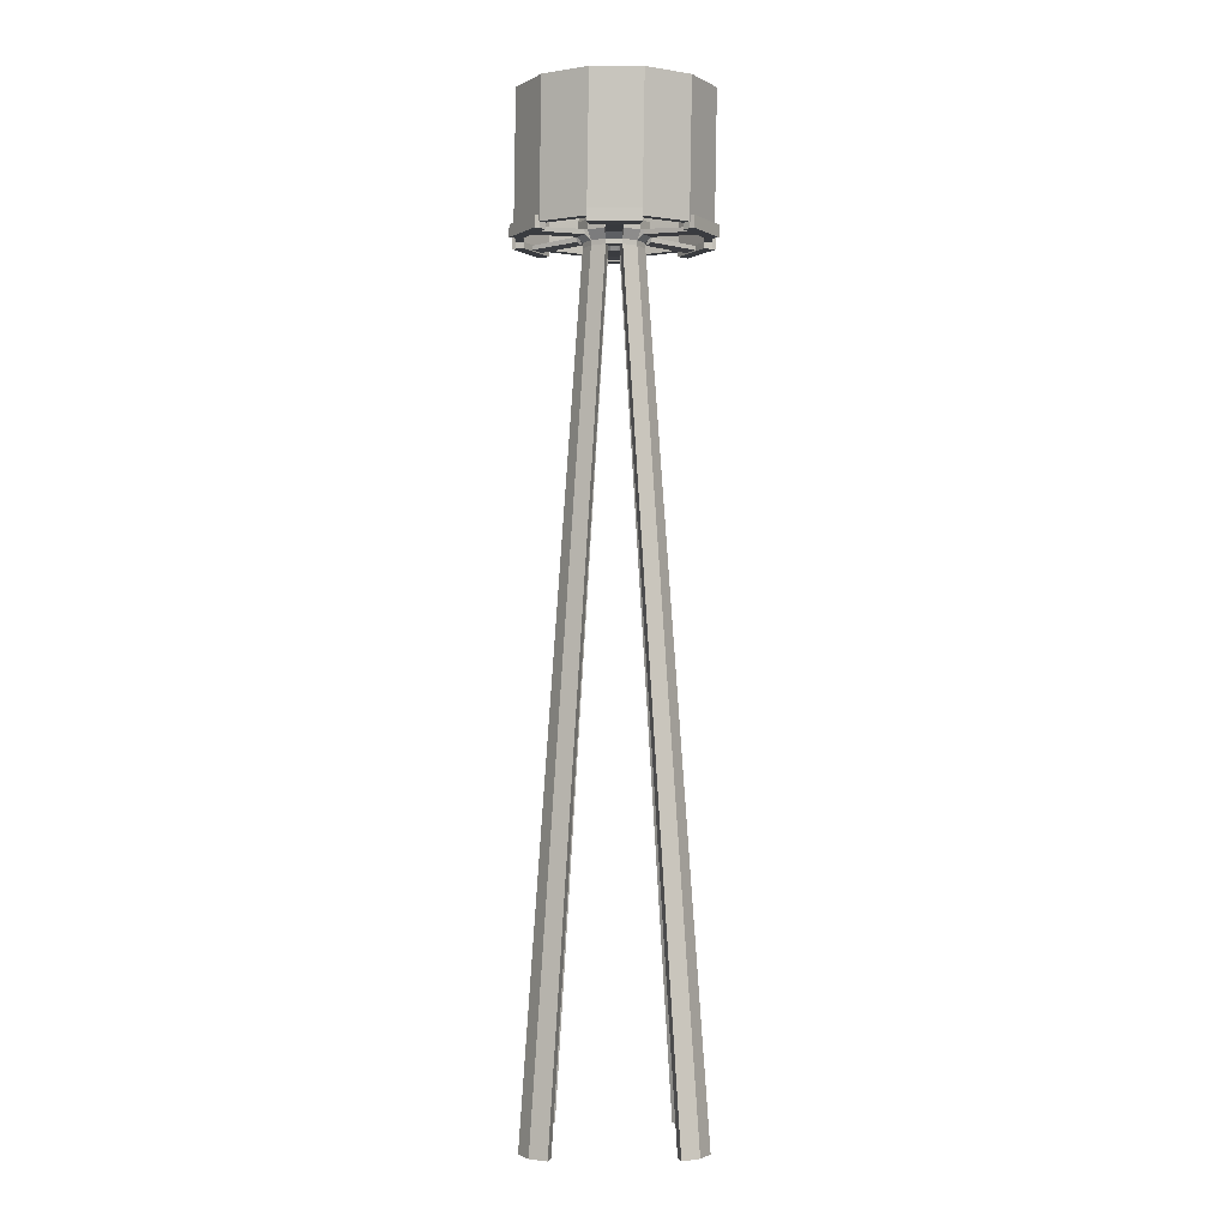
<metadata>
{"format":"obj","ext":"obj","renderer":"f3d","projection":"perspective","resolution":1024,"background":"white","views":[{"elev":-1.7,"azim":164.7,"up":"+Y"}]}
</metadata>
<code>
g default
v 0.3288 6.258 -0.1898
v 0.1898 6.258 -0.3288
v 0 6.258 -0.3797
v -0.1898 6.258 -0.3288
v -0.3288 6.258 -0.1898
v -0.3797 6.258 0
v -0.3288 6.258 0.1898
v -0.1898 6.258 0.3288
v 0 6.258 0.3797
v 0.1898 6.258 0.3288
v 0.3288 6.258 0.1898
v 0.3797 6.258 0
v 0.3288 6.909 -0.1898
v 0.1898 6.909 -0.3288
v 0 6.909 -0.3797
v -0.1898 6.909 -0.3288
v -0.3288 6.909 -0.1898
v -0.3797 6.909 0
v -0.3288 6.909 0.1898
v -0.1898 6.909 0.3288
v 0 6.909 0.3797
v 0.1898 6.909 0.3288
v 0.3288 6.909 0.1898
v 0.3797 6.909 0
v 0.1616 6.909 -0.2799
v 0 6.909 -0.3232
v -0.1616 6.909 -0.2799
v -0.2799 6.909 -0.1616
v -0.3232 6.909 0
v -0.2799 6.909 0.1616
v -0.1616 6.909 0.2799
v 0 6.909 0.3232
v 0.1616 6.909 0.2799
v 0.2799 6.909 0.1616
v 0.3232 6.909 0
v 0.2799 6.909 -0.1616
v 0.1429 6.909 -0.2474
v 0 6.909 -0.2857
v -0.1429 6.909 -0.2474
v -0.2474 6.909 -0.1429
v -0.2857 6.909 0
v -0.2474 6.909 0.1429
v -0.1429 6.909 0.2474
v 0 6.909 0.2857
v 0.1429 6.909 0.2474
v 0.2474 6.909 0.1429
v 0.2857 6.909 0
v 0.2474 6.909 -0.1429
v 0.1578 6.958 -0.2733
v 0 6.958 -0.3156
v -0.1578 6.958 -0.2733
v -0.2733 6.958 -0.1578
v -0.3156 6.958 0
v -0.2733 6.958 0.1578
v -0.1578 6.958 0.2733
v 0 6.958 0.3156
v 0.1578 6.958 0.2733
v 0.2733 6.958 0.1578
v 0.3156 6.958 0
v 0.2733 6.958 -0.1578
v 0.1875 7.054 -0.3248
v 0 7.054 -0.375
v -0.1875 7.054 -0.3248
v -0.3248 7.054 -0.1875
v -0.375 7.054 0
v -0.3248 7.054 0.1875
v -0.1875 7.054 0.3248
v 0 7.054 0.375
v 0.1875 7.054 0.3248
v 0.3248 7.054 0.1875
v 0.375 7.054 0
v 0.3248 7.054 -0.1875
v 0.2156 7.153 -0.3735
v 0 7.153 -0.4313
v -0.2156 7.153 -0.3735
v -0.3735 7.153 -0.2156
v -0.4313 7.153 0
v -0.3735 7.153 0.2156
v -0.2156 7.153 0.3735
v 0 7.153 0.4313
v 0.2156 7.153 0.3735
v 0.3735 7.153 0.2156
v 0.4313 7.153 0
v 0.3735 7.153 -0.2156
v 0.2364 7.225 -0.4094
v 0 7.225 -0.4728
v -0.2364 7.225 -0.4094
v -0.4094 7.225 -0.2364
v -0.4728 7.225 0
v -0.4094 7.225 0.2364
v -0.2364 7.225 0.4094
v 0 7.225 0.4728
v 0.2364 7.225 0.4094
v 0.4094 7.225 0.2364
v 0.4728 7.225 0
v 0.4094 7.225 -0.2364
v 0.2364 8.078 -0.4094
v 0 8.078 -0.4728
v -0.2364 8.078 -0.4094
v -0.4094 8.078 -0.2364
v -0.4728 8.078 0
v -0.4094 8.078 0.2364
v -0.2364 8.078 0.4094
v 0 8.078 0.4728
v 0.2364 8.078 0.4094
v 0.4094 8.078 0.2364
v 0.4728 8.078 0
v 0.4094 8.078 -0.2364
v 0.2118 8.13 -0.3669
v 0 8.13 -0.4237
v -0.2118 8.13 -0.3669
v -0.3669 8.13 -0.2118
v -0.4237 8.13 0
v -0.3669 8.13 0.2118
v -0.2118 8.13 0.3669
v 0 8.13 0.4237
v 0.2118 8.13 0.3669
v 0.3669 8.13 0.2118
v 0.4237 8.13 0
v 0.3669 8.13 -0.2118
v 0.1685 8.206 -0.2919
v 0 8.206 -0.3371
v -0.1685 8.206 -0.2919
v -0.2919 8.206 -0.1685
v -0.3371 8.206 0
v -0.2919 8.206 0.1685
v -0.1685 8.206 0.2919
v 0 8.206 0.3371
v 0.1685 8.206 0.2919
v 0.2919 8.206 0.1685
v 0.3371 8.206 0
v 0.2919 8.206 -0.1685
v 0.1198 8.259 -0.2075
v 0 8.259 -0.2395
v -0.1198 8.259 -0.2075
v -0.2075 8.259 -0.1198
v -0.2395 8.259 0
v -0.2075 8.259 0.1198
v -0.1198 8.259 0.2075
v 0 8.259 0.2395
v 0.1198 8.259 0.2075
v 0.2075 8.259 0.1198
v 0.2395 8.259 0
v 0.2075 8.259 -0.1198
v 0.05949 8.292 -0.103
v 0 8.292 0
v 0 8.292 -0.119
v -0.05949 8.292 -0.103
v -0.103 8.292 -0.05949
v -0.119 8.292 0
v -0.103 8.292 0.05949
v -0.05949 8.292 0.103
v 0 8.292 0.119
v 0.05949 8.292 0.103
v 0.103 8.292 0.05949
v 0.119 8.292 0
v 0.103 8.292 -0.05949
v 0.4747 6.258 -0.2741
v 0.2741 6.258 -0.4747
v 0.2741 6.909 -0.4747
v 0.4747 6.909 -0.2741
v 0 6.258 -0.5482
v 0 6.909 -0.5482
v -0.2741 6.258 -0.4747
v -0.2741 6.909 -0.4747
v -0.4747 6.258 -0.2741
v -0.4747 6.909 -0.2741
v -0.5482 6.258 0
v -0.5482 6.909 0
v -0.4747 6.258 0.2741
v -0.4747 6.909 0.2741
v -0.2741 6.258 0.4747
v -0.2741 6.909 0.4747
v 0 6.258 0.5482
v 0 6.909 0.5482
v 0.2741 6.258 0.4747
v 0.2741 6.909 0.4747
v 0.4747 6.258 0.2741
v 0.4747 6.909 0.2741
v 0.5482 6.258 0
v 0.5482 6.909 0
v 0.5436 6.425 -0.3138
v 0.3138 6.425 -0.5436
v 0.3138 6.606 -0.5436
v 0.5436 6.606 -0.3138
v 0 6.425 -0.6277
v 0 6.606 -0.6277
v -0.3138 6.425 -0.5436
v -0.3138 6.606 -0.5436
v -0.5436 6.425 -0.3138
v -0.5436 6.606 -0.3138
v -0.6277 6.425 0
v -0.6277 6.606 0
v -0.5436 6.425 0.3138
v -0.5436 6.606 0.3138
v -0.3138 6.425 0.5436
v -0.3138 6.606 0.5436
v 0 6.425 0.6277
v 0 6.606 0.6277
v 0.3138 6.425 0.5436
v 0.3138 6.606 0.5436
v 0.5436 6.425 0.3138
v 0.5436 6.606 0.3138
v 0.6277 6.425 0
v 0.6277 6.606 0
v 0.3092 6.169 -0.1785
v 0.1898 6.169 -0.3288
v 0.2741 6.169 -0.4747
v 0.4747 6.169 -0.2741
v 0 6.169 -0.3797
v 0 6.169 -0.5482
v -0.1785 6.169 -0.3092
v -0.2741 6.169 -0.4747
v -0.3288 6.169 -0.1898
v -0.4747 6.169 -0.2741
v -0.3797 6.169 0
v -0.5482 6.169 0
v -0.3092 6.169 0.1785
v -0.4747 6.169 0.2741
v -0.1898 6.169 0.3288
v -0.2741 6.169 0.4747
v 0 6.169 0.3797
v 0 6.169 0.5482
v 0.1785 6.169 0.3092
v 0.2741 6.169 0.4747
v 0.3288 6.169 0.1898
v 0.4747 6.169 0.2741
v 0.3797 6.169 0
v 0.5482 6.169 0
v 1.42 -8.806 -0.82
v 1.334 -8.806 -1.049
v 1.438 -8.806 -1.233
v 1.692 -8.806 -0.977
v 1.576 -8.806 -0.6309
v 1.787 -8.806 -0.6291
v -0.6309 -8.806 -1.576
v -0.82 -8.806 -1.42
v -0.977 -8.806 -1.692
v -0.6291 -8.806 -1.787
v -1.049 -8.806 -1.334
v -1.233 -8.806 -1.438
v -1.576 -8.806 0.6309
v -1.42 -8.806 0.82
v -1.692 -8.806 0.977
v -1.787 -8.806 0.6291
v -1.334 -8.806 1.049
v -1.438 -8.806 1.233
v 0.6309 -8.806 1.576
v 0.82 -8.806 1.42
v 0.977 -8.806 1.692
v 0.6291 -8.806 1.787
v 1.049 -8.806 1.334
v 1.233 -8.806 1.438
v 0.1616 6.258 -0.28
v 0 6.258 -0.3233
v -0.1616 6.258 -0.28
v -0.28 6.258 -0.1616
v -0.3233 6.258 0
v -0.28 6.258 0.1616
v -0.1616 6.258 0.28
v 0 6.258 0.3233
v 0.1616 6.258 0.28
v 0.28 6.258 0.1616
v 0.3233 6.258 0
v 0.28 6.258 -0.1616
v 0.1236 6.121 -0.2142
v 0 6.121 -0.2473
v 0 6.121 0
v -0.1236 6.121 -0.2142
v -0.2142 6.121 -0.1236
v -0.2473 6.121 0
v -0.2142 6.121 0.1236
v -0.1236 6.121 0.2142
v 0 6.121 0.2473
v 0.1236 6.121 0.2142
v 0.2142 6.121 0.1236
v 0.2473 6.121 0
v 0.2142 6.121 -0.1236
v 0.2988 6.348 -0.5868
v 0.02985 6.348 -0.6588
v 0.02646 6.432 -0.682
v 0.3133 6.432 -0.6052
v -0.3588 6.348 -0.5522
v -0.5556 6.348 -0.3553
v -0.5774 6.432 -0.3639
v -0.3674 6.432 -0.5739
v -0.6576 6.348 0.03463
v -0.5855 6.348 0.3036
v -0.6039 6.432 0.3181
v -0.6808 6.432 0.03123
v -0.2988 6.348 0.5868
v -0.02985 6.348 0.6588
v -0.02646 6.432 0.682
v -0.3133 6.432 0.6052
v 0.3588 6.348 0.5522
v 0.5556 6.348 0.3553
v 0.5774 6.432 0.3639
v 0.3674 6.432 0.5739
v 0.6576 6.348 -0.03463
v 0.5855 6.348 -0.3036
v 0.6039 6.432 -0.3181
v 0.6808 6.432 -0.03123
v 1.448 7.599 -0.8332
v 0.836 7.599 -1.445
v 0 7.599 -1.669
v -0.836 7.599 -1.445
v -1.448 7.599 -0.8332
v -1.672 7.599 0.002754
v -1.448 7.599 0.8388
v -0.836 7.599 1.451
v -0.02087 7.599 1.597
v 0.8151 7.599 1.373
v 1.448 7.599 0.8388
v 1.672 7.599 0.002754
v 1.362 8.806 -0.8697
v 0.7779 8.806 -1.453
v -0.01939 8.806 -1.667
v -0.8167 8.806 -1.453
v -1.4 8.806 -0.8697
v -1.614 8.806 -0.07238
v -1.4 8.806 0.7249
v -0.8167 8.806 1.309
v -0.01939 8.806 1.522
v 0.7779 8.806 1.309
v 1.362 8.806 0.7249
v 1.575 8.806 -0.07238
v 1.49 8.806 -0.9439
v 0.8521 8.806 -1.582
v -0.01939 8.806 -1.815
v -0.8909 8.806 -1.582
v -1.529 8.806 -0.9439
v -1.762 8.806 -0.07238
v -1.529 8.806 0.7991
v -0.8909 8.806 1.437
v -0.01939 8.806 1.671
v 0.8521 8.806 1.437
v 1.49 8.806 0.7991
v 1.724 8.806 -0.07238
v 1.509 6.392 -0.8715
v 0.8715 6.392 -1.509
v 0 6.392 -1.743
v -0.8715 6.392 -1.509
v -1.509 6.392 -0.8715
v -1.743 6.392 0
v -1.509 6.392 0.8715
v -0.8715 6.392 1.509
v 0 6.392 1.743
v 0.8715 6.392 1.509
v 1.509 6.392 0.8715
v 1.743 6.392 0
v 1.381 6.392 -0.7973
v 0.7973 6.392 -1.381
v 0 6.392 -1.595
v -0.7973 6.392 -1.381
v -1.381 6.392 -0.7973
v -1.595 6.392 0
v -1.381 6.392 0.7973
v -0.7973 6.392 1.381
v 0 6.392 1.595
v 0.7973 6.392 1.381
v 1.381 6.392 0.7973
v 1.595 6.392 0
v 0.8715 6.282 -1.509
v 0 6.282 -1.743
v 0.7973 6.282 -1.381
v 0 6.282 -1.595
v -0.8715 6.282 -1.509
v -1.509 6.282 -0.8715
v -0.7973 6.282 -1.381
v -1.381 6.282 -0.7973
v -1.743 6.282 0
v -1.509 6.282 0.8715
v -1.595 6.282 0
v -1.381 6.282 0.7973
v -0.8715 6.282 1.509
v 0 6.282 1.743
v -0.7973 6.282 1.381
v 0 6.282 1.595
v 0.8715 6.282 1.509
v 1.509 6.282 0.8715
v 0.7973 6.282 1.381
v 1.381 6.282 0.7973
v 1.743 6.282 0
v 1.509 6.282 -0.8715
v 1.595 6.282 0
v 1.381 6.282 -0.7973
v 0.8763 6.392 -1.527
v 0.004787 6.392 -1.761
v 0.8763 6.282 -1.527
v 0.004787 6.282 -1.761
v -0.8846 6.392 -1.523
v -1.523 6.392 -0.8846
v -0.8846 6.282 -1.523
v -1.523 6.282 -0.8846
v -1.761 6.392 0.004787
v -1.527 6.392 0.8763
v -1.761 6.282 0.004787
v -1.527 6.282 0.8763
v -0.8763 6.392 1.527
v -0.004787 6.392 1.761
v -0.8763 6.282 1.527
v -0.004787 6.282 1.761
v 0.8846 6.392 1.523
v 1.523 6.392 0.8846
v 0.8846 6.282 1.523
v 1.523 6.282 0.8846
v 1.761 6.392 -0.004787
v 1.527 6.392 -0.8763
v 1.761 6.282 -0.004787
v 1.527 6.282 -0.8763
v 0.8931 6.392 -1.59
v 0.02166 6.392 -1.824
v 0.8931 6.282 -1.59
v 0.02166 6.282 -1.824
v -0.9307 6.392 -1.569
v -1.569 6.392 -0.9307
v -0.9307 6.282 -1.569
v -1.569 6.282 -0.9307
v -1.824 6.392 0.02166
v -1.59 6.392 0.8931
v -1.824 6.282 0.02166
v -1.59 6.282 0.8931
v -0.8931 6.392 1.59
v -0.02166 6.392 1.824
v -0.8931 6.282 1.59
v -0.02166 6.282 1.824
v 0.9307 6.392 1.569
v 1.569 6.392 0.9307
v 0.9307 6.282 1.569
v 1.569 6.282 0.9307
v 1.824 6.392 -0.02166
v 1.59 6.392 -0.8931
v 1.824 6.282 -0.02166
v 1.59 6.282 -0.8931
v 0.8763 6.497 -1.527
v 0.004787 6.497 -1.761
v 0.8931 6.497 -1.59
v 0.02166 6.497 -1.824
v -0.8846 6.497 -1.523
v -1.523 6.497 -0.8846
v -0.9307 6.497 -1.569
v -1.569 6.497 -0.9307
v -1.761 6.497 0.004787
v -1.527 6.497 0.8763
v -1.824 6.497 0.02166
v -1.59 6.497 0.8931
v -0.8763 6.497 1.527
v -0.004787 6.497 1.761
v -0.8931 6.497 1.59
v -0.02166 6.497 1.824
v 0.8846 6.497 1.523
v 1.523 6.497 0.8846
v 0.9307 6.497 1.569
v 1.569 6.497 0.9307
v 1.761 6.497 -0.004787
v 1.527 6.497 -0.8763
v 1.824 6.497 -0.02166
v 1.59 6.497 -0.8931
v 0.5439 6.374 -1.449
v 0.2534 6.374 -1.527
v 0.2534 6.3 -1.527
v 0.5439 6.3 -1.449
v -0.9828 6.374 -1.195
v -1.195 6.374 -0.9828
v -1.195 6.3 -0.9828
v -0.9828 6.3 -1.195
v -1.527 6.374 0.2534
v -1.449 6.374 0.5439
v -1.449 6.3 0.5439
v -1.527 6.3 0.2534
v -0.5439 6.374 1.449
v -0.2534 6.374 1.527
v -0.2534 6.3 1.527
v -0.5439 6.3 1.449
v 0.9828 6.374 1.195
v 1.195 6.374 0.9828
v 1.195 6.3 0.9828
v 0.9828 6.3 1.195
v 1.527 6.374 -0.2534
v 1.449 6.374 -0.5439
v 1.449 6.3 -0.5439
v 1.527 6.3 -0.2534
g pCylinder21
f 182 183 184 185
f 183 186 187 184
f 186 188 189 187
f 188 190 191 189
f 190 192 193 191
f 192 194 195 193
f 194 196 197 195
f 196 198 199 197
f 198 200 201 199
f 200 202 203 201
f 202 204 205 203
f 204 182 185 205
f 267 266 268 269
f 270 269 268 271
f 272 271 268 273
f 274 273 268 275
f 276 275 268 277
f 278 277 268 266
f 146 145 147 148
f 146 148 149 150
f 146 150 151 152
f 146 152 153 154
f 146 154 155 156
f 146 156 157 145
f 14 15 26 25
f 15 16 27 26
f 16 17 28 27
f 17 18 29 28
f 18 19 30 29
f 19 20 31 30
f 20 21 32 31
f 21 22 33 32
f 22 23 34 33
f 23 24 35 34
f 24 13 36 35
f 13 14 25 36
f 25 26 38 37
f 26 27 39 38
f 27 28 40 39
f 28 29 41 40
f 29 30 42 41
f 30 31 43 42
f 31 32 44 43
f 32 33 45 44
f 33 34 46 45
f 34 35 47 46
f 35 36 48 47
f 36 25 37 48
f 37 38 50 49
f 38 39 51 50
f 39 40 52 51
f 40 41 53 52
f 41 42 54 53
f 42 43 55 54
f 43 44 56 55
f 44 45 57 56
f 45 46 58 57
f 46 47 59 58
f 47 48 60 59
f 48 37 49 60
f 49 50 62 61
f 50 51 63 62
f 51 52 64 63
f 52 53 65 64
f 53 54 66 65
f 54 55 67 66
f 55 56 68 67
f 56 57 69 68
f 57 58 70 69
f 58 59 71 70
f 59 60 72 71
f 60 49 61 72
f 61 62 74 73
f 62 63 75 74
f 63 64 76 75
f 64 65 77 76
f 65 66 78 77
f 66 67 79 78
f 67 68 80 79
f 68 69 81 80
f 69 70 82 81
f 70 71 83 82
f 71 72 84 83
f 72 61 73 84
f 73 74 86 85
f 74 75 87 86
f 75 76 88 87
f 76 77 89 88
f 77 78 90 89
f 78 79 91 90
f 79 80 92 91
f 80 81 93 92
f 81 82 94 93
f 82 83 95 94
f 83 84 96 95
f 84 73 85 96
f 85 86 98 97
f 86 87 99 98
f 87 88 100 99
f 88 89 101 100
f 89 90 102 101
f 90 91 103 102
f 91 92 104 103
f 92 93 105 104
f 93 94 106 105
f 94 95 107 106
f 95 96 108 107
f 96 85 97 108
f 97 98 110 109
f 98 99 111 110
f 99 100 112 111
f 100 101 113 112
f 101 102 114 113
f 102 103 115 114
f 103 104 116 115
f 104 105 117 116
f 105 106 118 117
f 106 107 119 118
f 107 108 120 119
f 108 97 109 120
f 109 110 122 121
f 110 111 123 122
f 111 112 124 123
f 112 113 125 124
f 113 114 126 125
f 114 115 127 126
f 115 116 128 127
f 116 117 129 128
f 117 118 130 129
f 118 119 131 130
f 119 120 132 131
f 120 109 121 132
f 121 122 134 133
f 122 123 135 134
f 123 124 136 135
f 124 125 137 136
f 125 126 138 137
f 126 127 139 138
f 127 128 140 139
f 128 129 141 140
f 129 130 142 141
f 130 131 143 142
f 131 132 144 143
f 132 121 133 144
f 133 134 147 145
f 134 135 148 147
f 135 136 149 148
f 136 137 150 149
f 137 138 151 150
f 138 139 152 151
f 139 140 153 152
f 140 141 154 153
f 141 142 155 154
f 142 143 156 155
f 143 144 157 156
f 144 133 145 157
f 230 231 232 233
f 14 13 161 160
f 207 210 211 208
f 15 14 160 163
f 236 237 238 239
f 16 15 163 165
f 237 240 241 238
f 17 16 165 167
f 214 216 217 215
f 18 17 167 169
f 242 243 244 245
f 19 18 169 171
f 243 246 247 244
f 20 19 171 173
f 220 222 223 221
f 21 20 173 175
f 248 249 250 251
f 22 21 175 177
f 249 252 253 250
f 23 22 177 179
f 226 228 229 227
f 24 23 179 181
f 234 230 233 235
f 13 24 181 161
f 158 159 183 182
f 160 161 185 184
f 163 160 184 187
f 162 164 188 186
f 165 163 187 189
f 167 165 189 191
f 166 168 192 190
f 169 167 191 193
f 171 169 193 195
f 170 172 196 194
f 173 171 195 197
f 175 173 197 199
f 174 176 200 198
f 177 175 199 201
f 179 177 201 203
f 178 180 204 202
f 181 179 203 205
f 161 181 205 185
f 1 2 207 206
f 159 158 209 208
f 2 3 210 207
f 162 159 208 211
f 3 4 212 210
f 164 162 211 213
f 4 5 214 212
f 166 164 213 215
f 5 6 216 214
f 168 166 215 217
f 6 7 218 216
f 170 168 217 219
f 7 8 220 218
f 172 170 219 221
f 8 9 222 220
f 174 172 221 223
f 9 10 224 222
f 176 174 223 225
f 10 11 226 224
f 178 176 225 227
f 11 12 228 226
f 180 178 227 229
f 12 1 206 228
f 158 180 229 209
f 206 207 231 230
f 207 208 232 231
f 208 209 233 232
f 228 206 230 234
f 209 229 235 233
f 229 228 234 235
f 210 212 237 236
f 213 211 239 238
f 211 210 236 239
f 212 214 240 237
f 214 215 241 240
f 215 213 238 241
f 216 218 243 242
f 219 217 245 244
f 217 216 242 245
f 218 220 246 243
f 220 221 247 246
f 221 219 244 247
f 222 224 249 248
f 225 223 251 250
f 223 222 248 251
f 224 226 252 249
f 226 227 253 252
f 227 225 250 253
f 3 2 254 255
f 4 3 255 256
f 5 4 256 257
f 6 5 257 258
f 7 6 258 259
f 8 7 259 260
f 9 8 260 261
f 10 9 261 262
f 11 10 262 263
f 12 11 263 264
f 1 12 264 265
f 2 1 265 254
f 255 254 266 267
f 256 255 267 269
f 257 256 269 270
f 258 257 270 271
f 259 258 271 272
f 260 259 272 273
f 261 260 273 274
f 262 261 274 275
f 263 262 275 276
f 264 263 276 277
f 265 264 277 278
f 254 265 278 266
f 159 162 280 279
f 162 186 281 280
f 186 183 282 281
f 183 159 279 282
f 164 166 284 283
f 166 190 285 284
f 190 188 286 285
f 188 164 283 286
f 168 170 288 287
f 170 194 289 288
f 194 192 290 289
f 192 168 287 290
f 172 174 292 291
f 174 198 293 292
f 198 196 294 293
f 196 172 291 294
f 176 178 296 295
f 178 202 297 296
f 202 200 298 297
f 200 176 295 298
f 180 158 300 299
f 158 182 301 300
f 182 204 302 301
f 204 180 299 302
f 304 303 315 316
f 305 304 316 317
f 306 305 317 318
f 307 306 318 319
f 308 307 319 320
f 309 308 320 321
f 310 309 321 322
f 311 310 322 323
f 312 311 323 324
f 313 312 324 325
f 314 313 325 326
f 303 314 326 315
f 316 315 327 328
f 317 316 328 329
f 318 317 329 330
f 319 318 330 331
f 320 319 331 332
f 321 320 332 333
f 322 321 333 334
f 323 322 334 335
f 324 323 335 336
f 325 324 336 337
f 326 325 337 338
f 315 326 338 327
f 328 327 339 340
f 329 328 340 341
f 330 329 341 342
f 331 330 342 343
f 332 331 343 344
f 333 332 344 345
f 334 333 345 346
f 335 334 346 347
f 336 335 347 348
f 337 336 348 349
f 338 337 349 350
f 327 338 350 339
f 340 339 351 352
f 364 363 365 366
f 342 341 353 354
f 368 367 369 370
f 344 343 355 356
f 372 371 373 374
f 346 345 357 358
f 376 375 377 378
f 348 347 359 360
f 380 379 381 382
f 350 349 361 362
f 384 383 385 386
f 352 351 303 304
f 353 352 304 305
f 354 353 305 306
f 355 354 306 307
f 356 355 307 308
f 357 356 308 309
f 358 357 309 310
f 359 358 310 311
f 360 359 311 312
f 361 360 312 313
f 362 361 313 314
f 351 362 314 303
f 412 411 413 414
f 340 352 365 363
f 353 341 364 366
f 416 415 417 418
f 342 354 369 367
f 355 343 368 370
f 420 419 421 422
f 344 356 373 371
f 357 345 372 374
f 424 423 425 426
f 346 358 377 375
f 359 347 376 378
f 428 427 429 430
f 348 360 381 379
f 361 349 380 382
f 432 431 433 434
f 350 362 385 383
f 351 339 384 386
f 341 340 387 388
f 340 363 389 387
f 363 364 390 389
f 364 341 388 390
f 343 342 391 392
f 342 367 393 391
f 367 368 394 393
f 368 343 392 394
f 345 344 395 396
f 344 371 397 395
f 371 372 398 397
f 372 345 396 398
f 347 346 399 400
f 346 375 401 399
f 375 376 402 401
f 376 347 400 402
f 349 348 403 404
f 348 379 405 403
f 379 380 406 405
f 380 349 404 406
f 339 350 407 408
f 350 383 409 407
f 383 384 410 409
f 384 339 408 410
f 436 435 437 438
f 387 389 413 411
f 389 390 414 413
f 390 388 412 414
f 440 439 441 442
f 391 393 417 415
f 393 394 418 417
f 394 392 416 418
f 444 443 445 446
f 395 397 421 419
f 397 398 422 421
f 398 396 420 422
f 448 447 449 450
f 399 401 425 423
f 401 402 426 425
f 402 400 424 426
f 452 451 453 454
f 403 405 429 427
f 405 406 430 429
f 406 404 428 430
f 456 455 457 458
f 407 409 433 431
f 409 410 434 433
f 410 408 432 434
f 388 387 435 436
f 387 411 437 435
f 411 412 438 437
f 412 388 436 438
f 392 391 439 440
f 391 415 441 439
f 415 416 442 441
f 416 392 440 442
f 396 395 443 444
f 395 419 445 443
f 419 420 446 445
f 420 396 444 446
f 400 399 447 448
f 399 423 449 447
f 423 424 450 449
f 424 400 448 450
f 404 403 451 452
f 403 427 453 451
f 427 428 454 453
f 428 404 452 454
f 408 407 455 456
f 407 431 457 455
f 431 432 458 457
f 432 408 456 458
f 352 353 460 459
f 353 366 461 460
f 366 365 462 461
f 365 352 459 462
f 354 355 464 463
f 355 370 465 464
f 370 369 466 465
f 369 354 463 466
f 356 357 468 467
f 357 374 469 468
f 374 373 470 469
f 373 356 467 470
f 358 359 472 471
f 359 378 473 472
f 378 377 474 473
f 377 358 471 474
f 360 361 476 475
f 361 382 477 476
f 382 381 478 477
f 381 360 475 478
f 362 351 480 479
f 351 386 481 480
f 386 385 482 481
f 385 362 479 482
f 459 460 281 282
f 460 461 280 281
f 461 462 279 280
f 462 459 282 279
f 463 464 285 286
f 464 465 284 285
f 465 466 283 284
f 466 463 286 283
f 467 468 289 290
f 468 469 288 289
f 469 470 287 288
f 470 467 290 287
f 471 472 293 294
f 472 473 292 293
f 473 474 291 292
f 474 471 294 291
f 475 476 297 298
f 476 477 296 297
f 477 478 295 296
f 478 475 298 295
f 479 480 301 302
f 480 481 300 301
f 481 482 299 300
f 482 479 302 299

</code>
